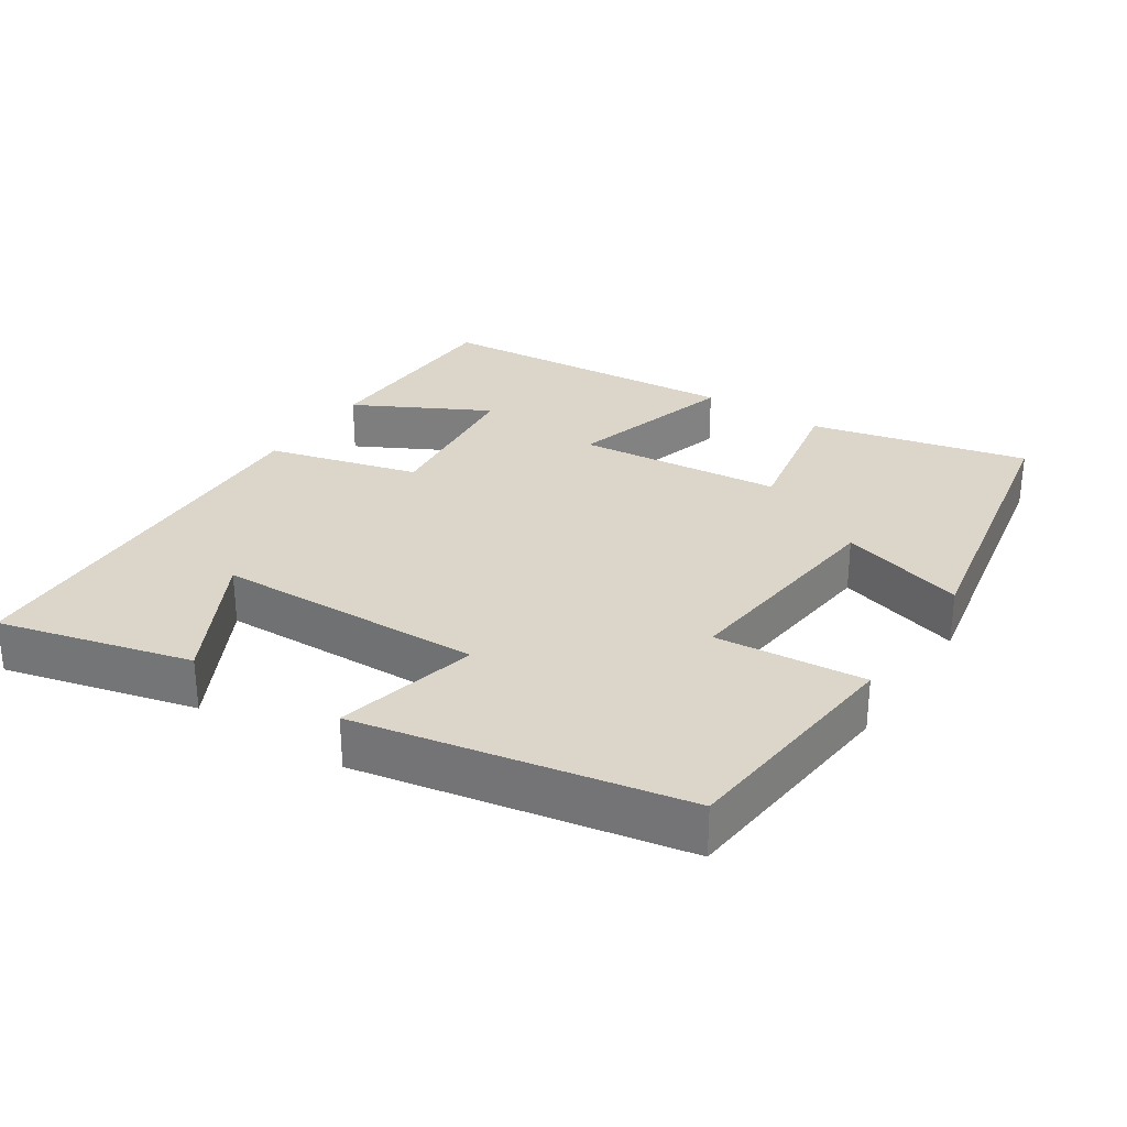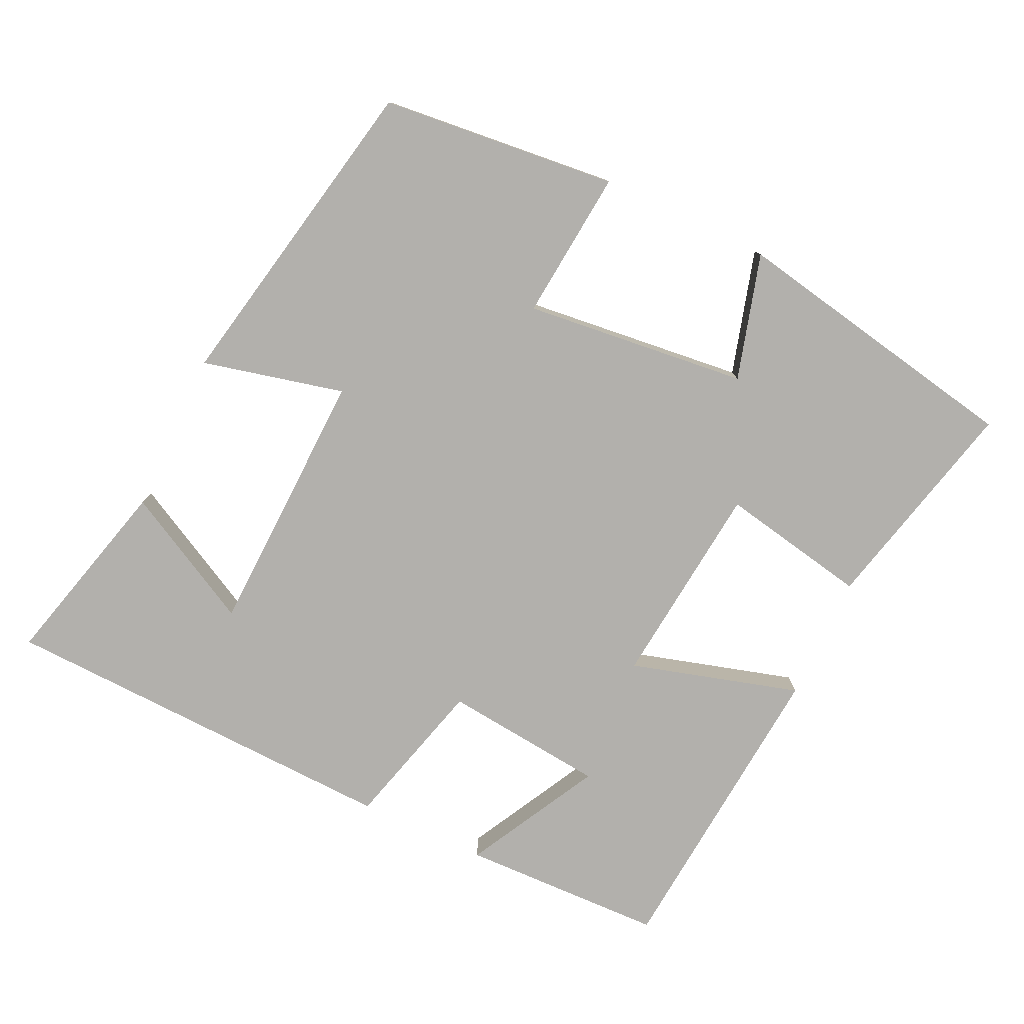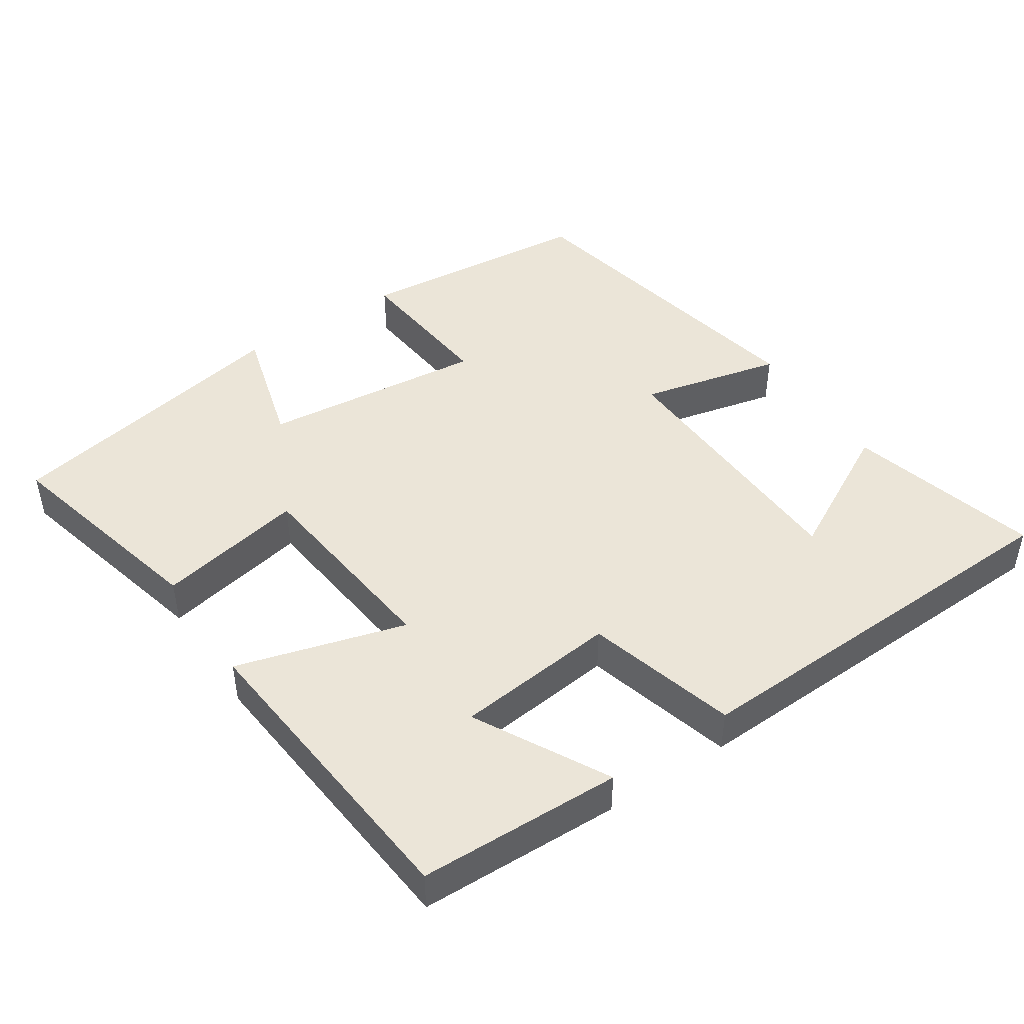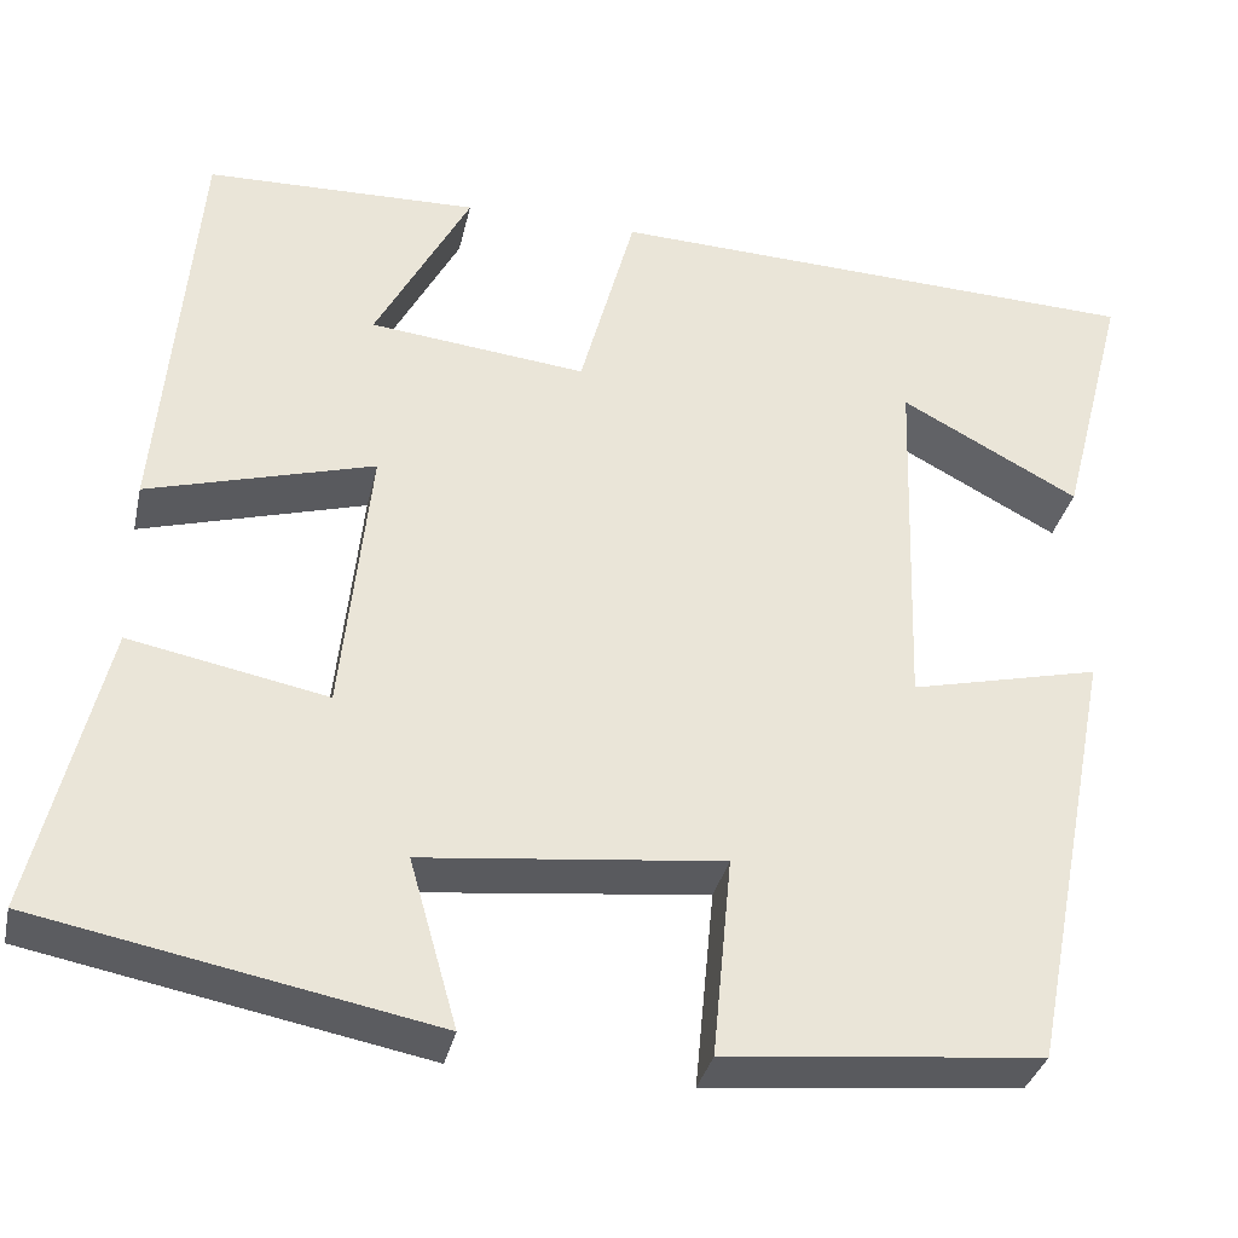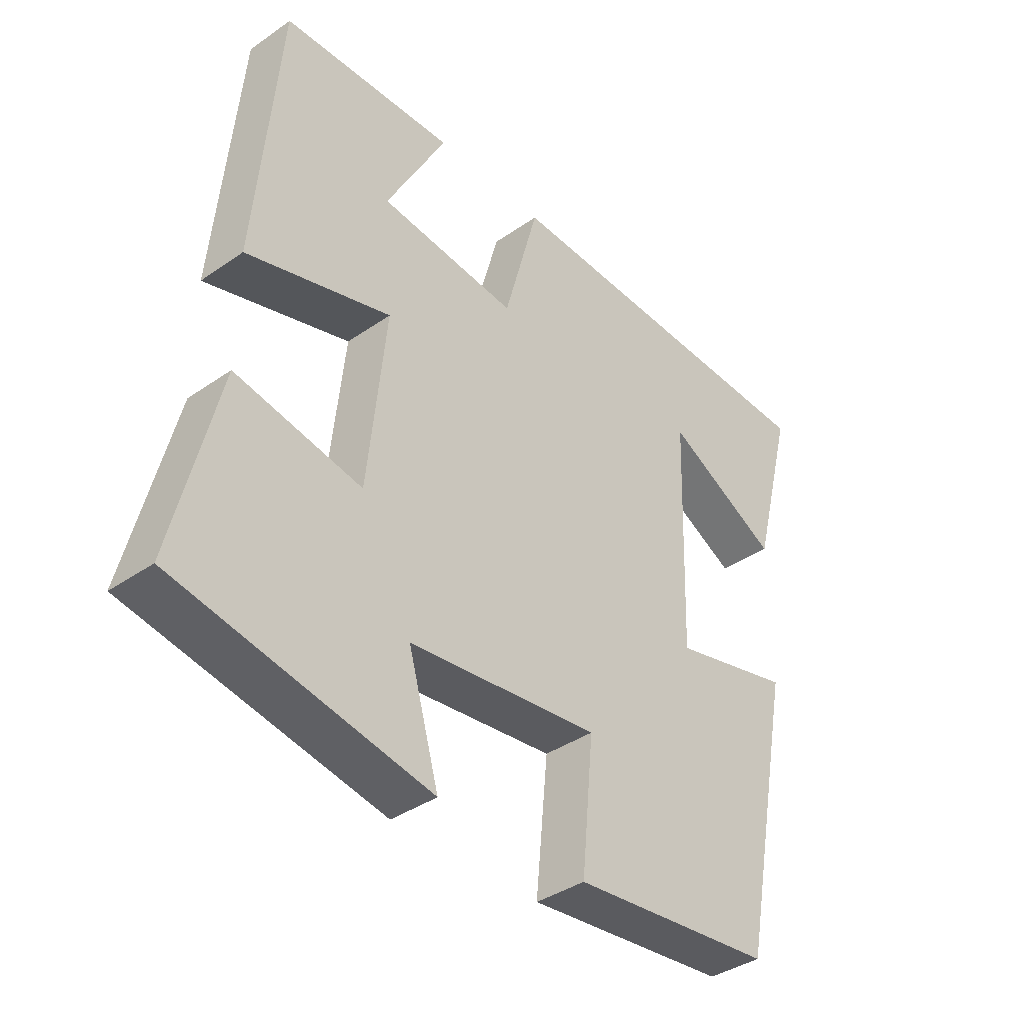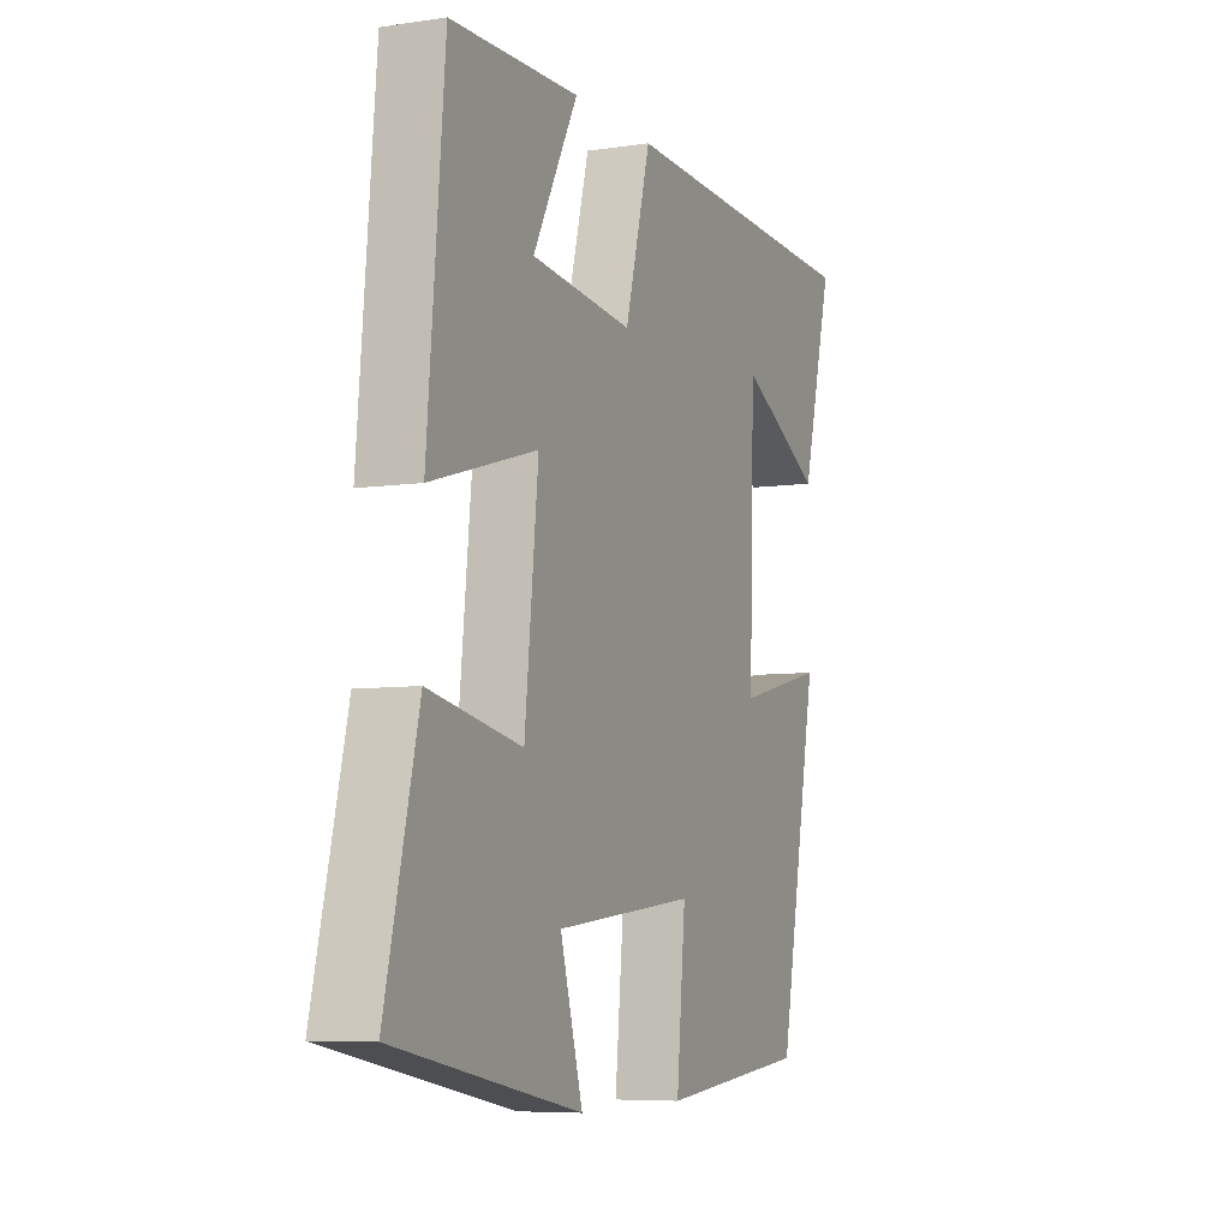
<metadata>
{"format":"obj","ext":"obj","renderer":"f3d","projection":"perspective","resolution":1024,"background":"white","views":[{"elev":29.8,"azim":123.5,"up":"+Y"},{"elev":-78.6,"azim":154.8,"up":"+Y"},{"elev":45.9,"azim":-33.8,"up":"+Y"},{"elev":-34.0,"azim":-12.6,"up":"+Z"},{"elev":-38.3,"azim":-48.6,"up":"+Z"},{"elev":-6.8,"azim":-66.5,"up":"+Z"}]}
</metadata>
<code>
v 0.411 0.07 -0.467
v 0.081 0.07 -0.5
v 0.101 0.07 -0.291
v -0.211 0.07 -0.325
v -0.161 0.07 -0.5
v -0.573 0.07 -0.421
v -0.5 0.07 -0.118
v -0.294 0.07 -0.158
v -0.264 0.07 0.128
v -0.5 0.07 0.06
v -0.462 0.07 0.492
v -0.178 0.07 0.5
v -0.277 0.07 0.314
v -0.051 0.07 0.29
v 0.006 0.07 0.5
v 0.57 0.07 0.48
v 0.5 0.07 0.212
v 0.314 0.07 0.311
v 0.302 0.07 -0.063
v 0.5 0.07 -0.016
v 0.411 0 -0.467
v 0.081 0 -0.5
v 0.101 0 -0.291
v -0.211 0 -0.325
v -0.161 0 -0.5
v -0.573 0 -0.421
v -0.5 0 -0.118
v -0.294 0 -0.158
v -0.264 0 0.128
v -0.5 0 0.06
v -0.462 0 0.492
v -0.178 0 0.5
v -0.277 0 0.314
v -0.051 0 0.29
v 0.006 0 0.5
v 0.57 0 0.48
v 0.5 0 0.212
v 0.314 0 0.311
v 0.302 0 -0.063
v 0.5 0 -0.016
f 1 2 3
f 20 1 3
f 19 20 3
f 18 19 3 4
f 15 16 17 18
f 14 15 18 4
f 13 14 4
f 10 11 12 13
f 9 10 13
f 9 13 4
f 8 9 4
f 6 7 8
f 5 6 8
f 4 5 8
f 23 22 21
f 23 21 40
f 23 40 39
f 24 23 39 38
f 38 37 36 35
f 24 38 35 34
f 24 34 33
f 33 32 31 30
f 33 30 29
f 24 33 29
f 24 29 28
f 28 27 26
f 28 26 25
f 28 25 24
f 1 21 22 2
f 2 22 23 3
f 3 23 24 4
f 4 24 25 5
f 5 25 26 6
f 6 26 27 7
f 7 27 28 8
f 8 28 29 9
f 9 29 30 10
f 10 30 31 11
f 11 31 32 12
f 12 32 33 13
f 13 33 34 14
f 14 34 35 15
f 15 35 36 16
f 16 36 37 17
f 17 37 38 18
f 18 38 39 19
f 19 39 40 20
f 20 40 21 1

</code>
